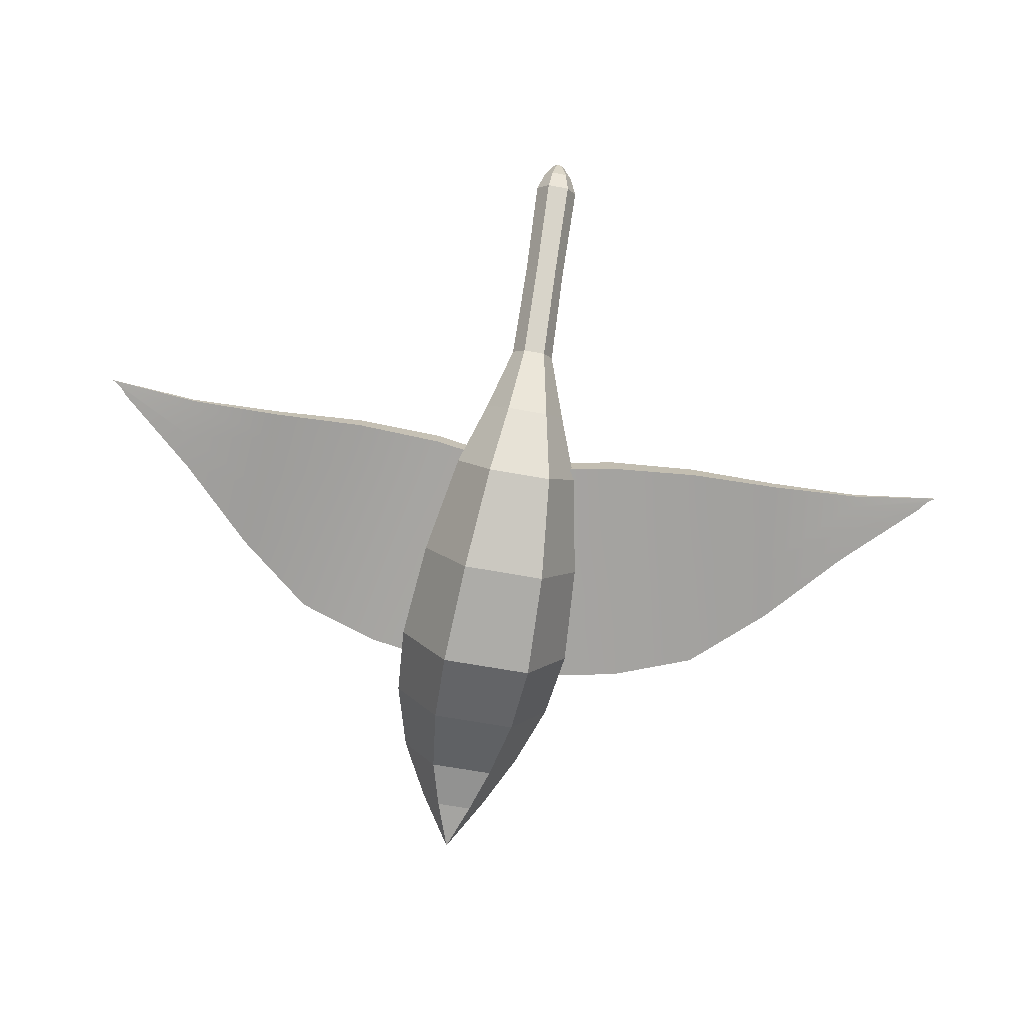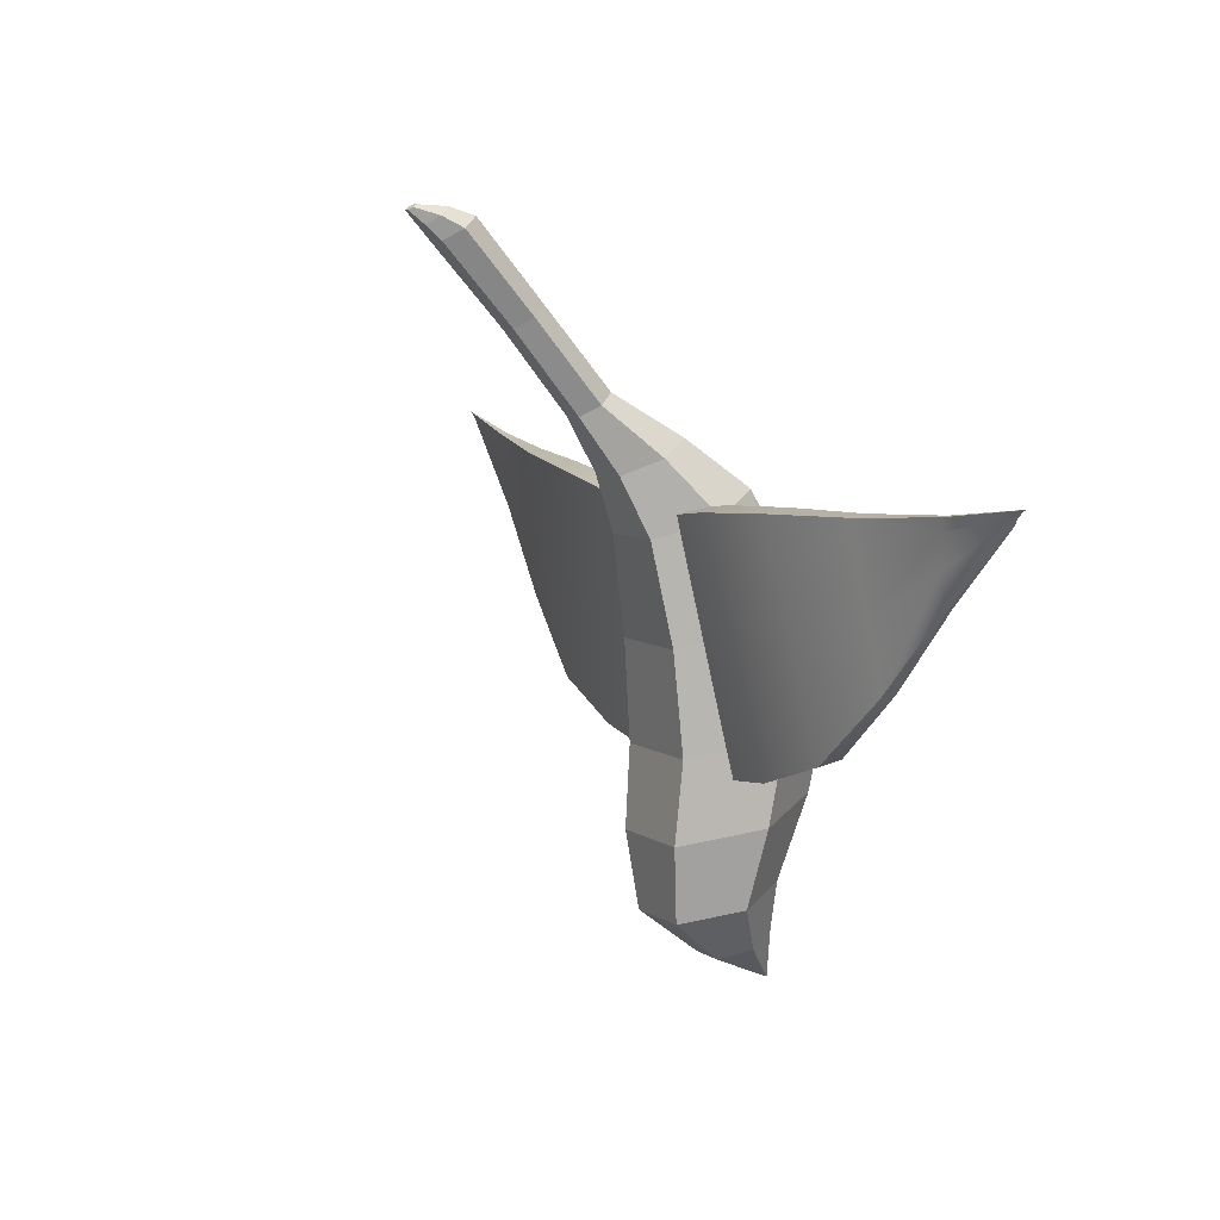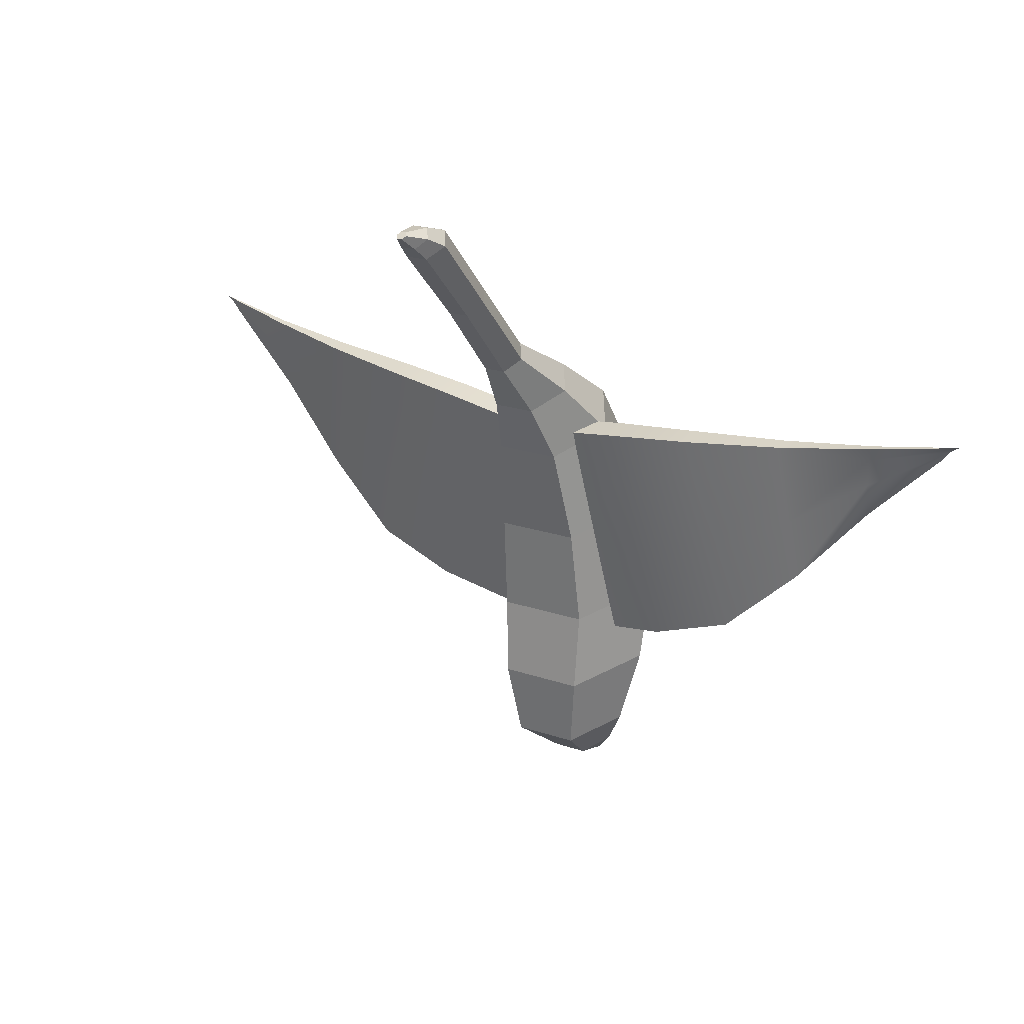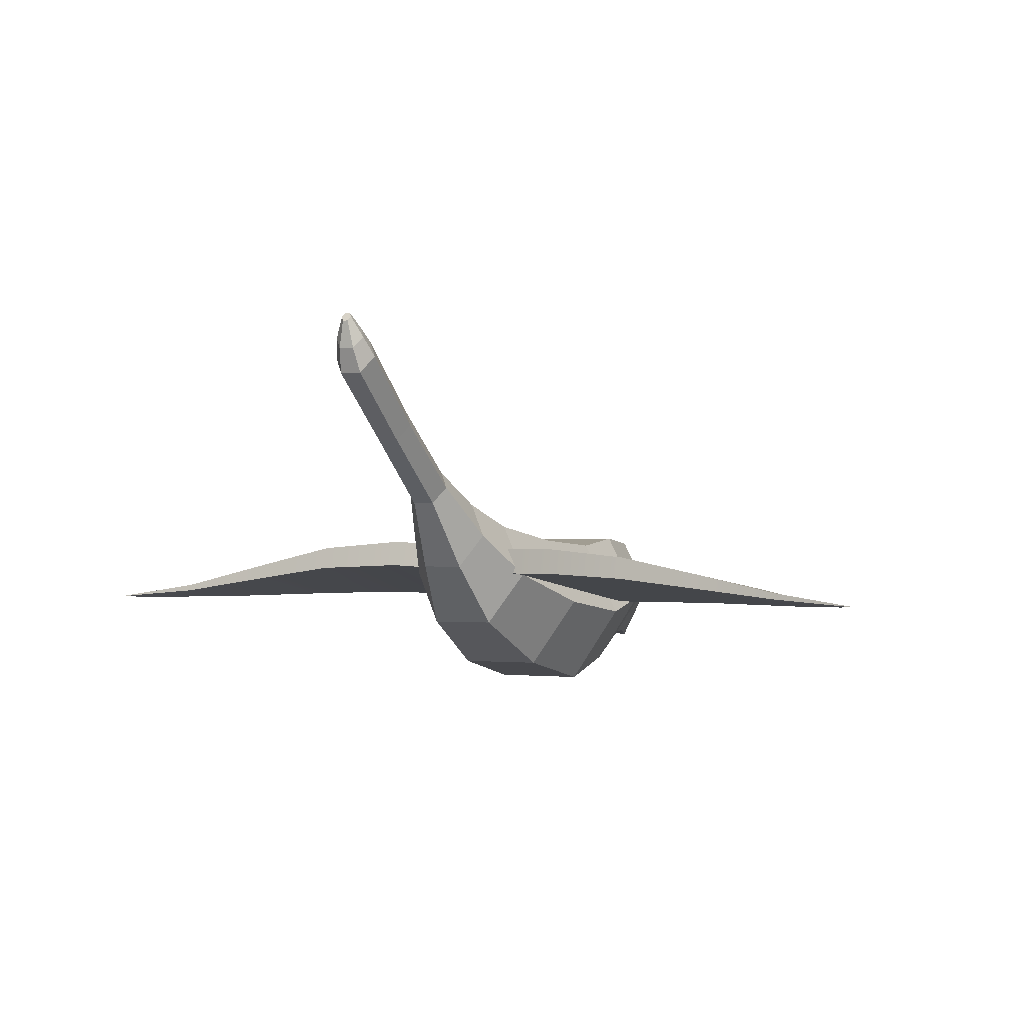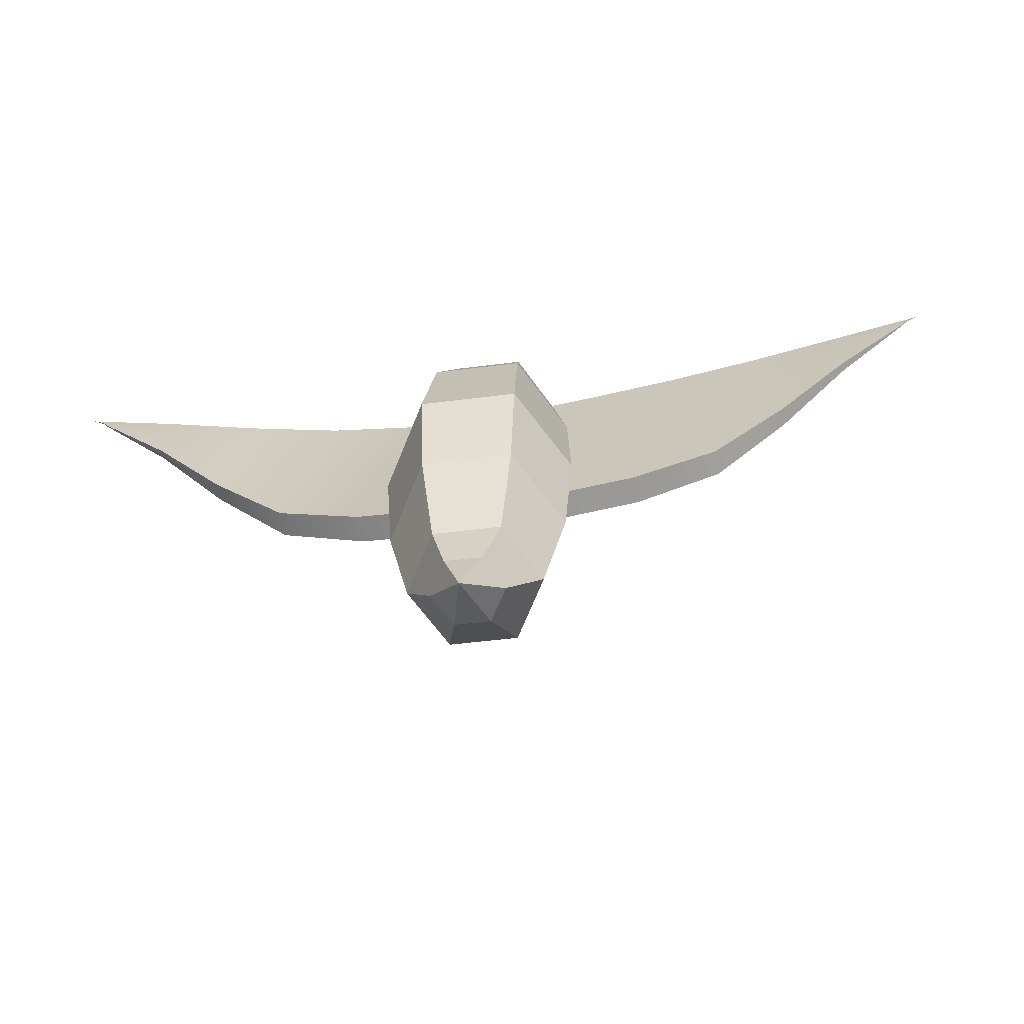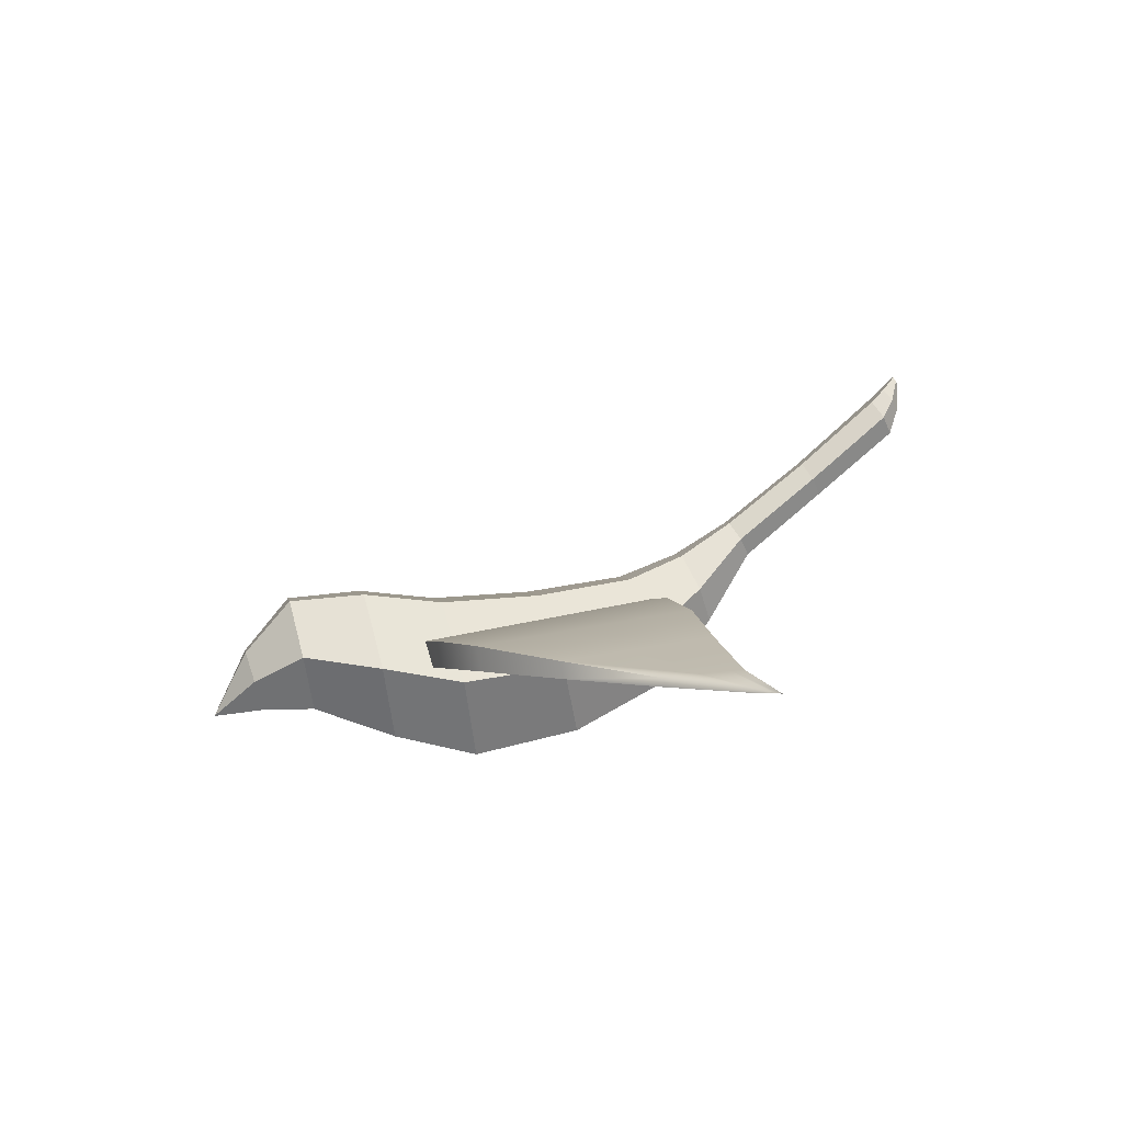
<metadata>
{"format":"obj","ext":"obj","renderer":"f3d","projection":"perspective","resolution":1024,"background":"white","views":[{"elev":-64.5,"azim":-8.3,"up":"+Y"},{"elev":10.5,"azim":-120.6,"up":"+Z"},{"elev":25.0,"azim":-148.3,"up":"+Z"},{"elev":-0.7,"azim":27.9,"up":"+Y"},{"elev":-58.0,"azim":8.6,"up":"+Z"},{"elev":1.9,"azim":-96.5,"up":"+Y"}]}
</metadata>
<code>
v 0.7055 -12.44 3.239
v 0.707 -12.43 3.238
v 0.7103 -12.43 3.237
v 0.712 -12.44 3.239
v 0.7104 -12.44 3.24
v 0.7072 -12.44 3.24
v 0.6991 -12.45 3.235
v 0.7036 -12.44 3.23
v 0.7132 -12.44 3.23
v 0.718 -12.45 3.234
v 0.7135 -12.46 3.239
v 0.704 -12.46 3.239
v 0.6947 -12.46 3.228
v 0.7013 -12.45 3.222
v 0.7149 -12.45 3.221
v 0.7219 -12.46 3.227
v 0.7153 -12.47 3.234
v 0.7017 -12.47 3.234
v 0.6938 -12.5 3.181
v 0.7 -12.49 3.175
v 0.7127 -12.49 3.175
v 0.7193 -12.5 3.18
v 0.7132 -12.51 3.186
v 0.7004 -12.51 3.187
v 0.6912 -12.54 3.133
v 0.6977 -12.53 3.127
v 0.7114 -12.53 3.126
v 0.7184 -12.54 3.132
v 0.7118 -12.55 3.139
v 0.6982 -12.55 3.139
v 0.6778 -12.57 3.104
v 0.6904 -12.55 3.095
v 0.7163 -12.55 3.094
v 0.7295 -12.57 3.102
v 0.7169 -12.59 3.112
v 0.6911 -12.59 3.113
v 0.6626 -12.6 3.072
v 0.6821 -12.56 3.059
v 0.722 -12.56 3.058
v 0.7424 -12.6 3.069
v 0.7229 -12.63 3.082
v 0.683 -12.63 3.083
v 0.6487 -12.62 3.013
v 0.674 -12.57 3
v 0.7256 -12.57 2.998
v 0.7519 -12.62 3.009
v 0.7265 -12.66 3.023
v 0.675 -12.66 3.025
v 0.6413 -12.63 2.951
v 0.6692 -12.58 2.939
v 0.7259 -12.58 2.937
v 0.7546 -12.63 2.946
v 0.7267 -12.67 2.958
v 0.67 -12.67 2.96
v 0.6435 -12.62 2.901
v 0.6695 -12.57 2.89
v 0.722 -12.57 2.888
v 0.7487 -12.62 2.897
v 0.7228 -12.66 2.907
v 0.6701 -12.66 2.909
v 0.6544 -12.61 2.852
v 0.6741 -12.58 2.844
v 0.714 -12.58 2.842
v 0.7342 -12.61 2.849
v 0.7145 -12.64 2.858
v 0.6746 -12.64 2.859
v 0.6716 -12.63 2.822
v 0.6825 -12.61 2.816
v 0.7035 -12.61 2.816
v 0.7148 -12.63 2.821
v 0.7045 -12.65 2.827
v 0.6823 -12.65 2.828
v 0.6923 -12.65 2.796
v 0.6923 -12.65 2.796
v 0.6923 -12.65 2.796
v 0.6923 -12.65 2.796
v 0.6923 -12.65 2.796
v 0.6923 -12.65 2.796
v 0.7055 -12.44 3.239
v 0.7065 -12.43 3.238
v 0.707 -12.43 3.238
v 0.7103 -12.43 3.237
v 0.7114 -12.44 3.238
v 0.712 -12.44 3.239
v 0.7104 -12.44 3.24
v 0.7082 -12.44 3.24
v 0.7072 -12.44 3.24
v 0.6923 -12.65 2.796
v 0.6923 -12.65 2.796
v 0.6923 -12.65 2.796
v 0.6923 -12.65 2.796
v 0.6923 -12.65 2.796
v 0.6923 -12.65 2.796
v 0.6923 -12.65 2.796
v 0.6923 -12.65 2.796
v 0.6923 -12.65 2.796
g Bird
f 1 2 8 7
f 3 9 8 2
f 3 4 10 9
f 5 11 10 4
f 5 6 12 11
f 1 7 12 6
f 7 8 14 13
f 9 15 14 8
f 9 10 16 15
f 11 17 16 10
f 11 12 18 17
f 7 13 18 12
f 14 20 19 13
f 15 21 20 14
f 16 22 21 15
f 17 23 22 16
f 18 24 23 17
f 13 19 24 18
f 20 26 25 19
f 21 27 26 20
f 22 28 27 21
f 23 29 28 22
f 24 30 29 23
f 19 25 30 24
f 26 32 31 25
f 27 33 32 26
f 28 34 33 27
f 29 35 34 28
f 30 36 35 29
f 25 31 36 30
f 32 38 37 31
f 33 39 38 32
f 34 40 39 33
f 35 41 40 34
f 36 42 41 35
f 31 37 42 36
f 38 44 43 37
f 39 45 44 38
f 40 46 45 39
f 41 47 46 40
f 42 48 47 41
f 37 43 48 42
f 44 50 49 43
f 45 51 50 44
f 46 52 51 45
f 47 53 52 46
f 48 54 53 47
f 43 49 54 48
f 50 56 55 49
f 51 57 56 50
f 52 58 57 51
f 53 59 58 52
f 54 60 59 53
f 49 55 60 54
f 56 62 61 55
f 57 63 62 56
f 58 64 63 57
f 59 65 64 58
f 60 66 65 59
f 55 61 66 60
f 62 68 67 61
f 63 69 68 62
f 64 70 69 63
f 65 71 70 64
f 66 72 71 65
f 61 67 72 66
f 68 74 73 67
f 69 75 74 68
f 70 76 75 69
f 71 77 76 70
f 72 78 77 71
f 67 73 78 72
f 86 79 80
f 87 79 86
f 82 80 81
f 83 80 82
f 86 80 83
f 86 83 85
f 85 83 84
f 88 96 95
f 88 95 89
f 92 95 94
f 89 95 92
f 92 94 93
f 89 92 91
f 89 91 90
v 0.9749 -12.61 3.089
v 0.9749 -12.61 3.089
v 0.9303 -12.62 3.045
v 0.9304 -12.61 3.044
v 0.8872 -12.62 2.995
v 0.8874 -12.61 2.994
v 0.842 -12.62 2.953
v 0.8423 -12.6 2.951
v 0.7913 -12.62 2.935
v 0.7916 -12.6 2.932
v 0.738 -12.62 2.926
v 0.7383 -12.6 2.924
v 0.7286 -12.61 2.985
v 0.7289 -12.59 2.982
v 0.7191 -12.6 3.043
v 0.7194 -12.58 3.04
v 0.7144 -12.6 3.072
v 0.7147 -12.58 3.07
v 0.7677 -12.6 3.081
v 0.768 -12.58 3.078
v 0.822 -12.6 3.085
v 0.8223 -12.58 3.083
v 0.8771 -12.6 3.087
v 0.8772 -12.6 3.085
v 0.9316 -12.61 3.09
v 0.9317 -12.61 3.09
v 0.9851 -12.61 3.098
v 0.9851 -12.61 3.098
v 0.9828 -12.61 3.097
v 0.9829 -12.61 3.097
v 0.9786 -12.61 3.094
v 0.9786 -12.61 3.094
v 0.9304 -12.61 3.065
v 0.9311 -12.61 3.082
v 0.8827 -12.6 3.033
v 0.8788 -12.6 3.069
v 0.8339 -12.6 3.006
v 0.826 -12.59 3.058
v 0.7821 -12.59 2.991
v 0.7727 -12.58 3.049
v 0.931 -12.61 3.083
v 0.9303 -12.61 3.065
v 0.8787 -12.61 3.07
v 0.8825 -12.61 3.034
v 0.8257 -12.6 3.06
v 0.8336 -12.61 3.008
v 0.7724 -12.6 3.051
v 0.7818 -12.61 2.993
g Bird_RW
f 97 99 100 98
f 99 101 102 100
f 101 103 104 102
f 103 105 106 104
f 105 107 108 106
f 108 107 109 110
f 110 109 111 112
f 111 113 114 112
f 114 113 115 116
f 115 117 118 116
f 117 119 120 118
f 119 121 122 120
f 121 123 124 122
f 124 123 125 126
f 126 125 127 128
f 128 127 97 98
f 128 98 100 129
f 100 102 131 129
f 102 104 133 131
f 104 106 135 133
f 106 108 110 135
f 126 128 129 130
f 129 131 132 130
f 131 133 134 132
f 133 135 136 134
f 135 110 112 136
f 130 122 124 126
f 132 120 122 130
f 134 118 120 132
f 136 116 118 134
f 112 114 116 136
f 121 137 125 123
f 119 139 137 121
f 117 141 139 119
f 115 143 141 117
f 113 111 143 115
f 127 125 137 138
f 137 139 140 138
f 139 141 142 140
f 141 143 144 142
f 143 111 109 144
f 97 127 138 99
f 138 140 101 99
f 140 142 103 101
f 142 144 105 103
f 144 109 107 105
v 0.4393 -12.61 3.095
v 0.4393 -12.62 3.095
v 0.4835 -12.61 3.049
v 0.4833 -12.62 3.05
v 0.5264 -12.6 2.997
v 0.526 -12.61 2.999
v 0.5712 -12.6 2.953
v 0.5707 -12.61 2.955
v 0.6218 -12.6 2.933
v 0.6212 -12.62 2.936
v 0.6749 -12.6 2.924
v 0.6743 -12.62 2.927
v 0.6854 -12.59 2.982
v 0.6849 -12.61 2.985
v 0.696 -12.58 3.04
v 0.6955 -12.6 3.043
v 0.7013 -12.58 3.069
v 0.7008 -12.59 3.072
v 0.6483 -12.57 3.078
v 0.6477 -12.59 3.081
v 0.5937 -12.58 3.084
v 0.5933 -12.59 3.087
v 0.5381 -12.59 3.088
v 0.5378 -12.6 3.09
v 0.483 -12.61 3.095
v 0.4828 -12.61 3.095
v 0.4292 -12.61 3.105
v 0.4292 -12.61 3.105
v 0.4314 -12.61 3.103
v 0.4314 -12.61 3.103
v 0.4356 -12.61 3.1
v 0.4356 -12.62 3.1
v 0.4838 -12.61 3.07
v 0.4833 -12.61 3.088
v 0.5314 -12.61 3.038
v 0.5359 -12.6 3.073
v 0.5802 -12.6 3.01
v 0.5891 -12.6 3.062
v 0.6318 -12.61 2.994
v 0.6424 -12.6 3.052
v 0.4835 -12.61 3.087
v 0.4839 -12.61 3.069
v 0.5362 -12.59 3.072
v 0.5317 -12.6 3.036
v 0.5896 -12.58 3.059
v 0.5807 -12.59 3.007
v 0.643 -12.58 3.049
v 0.6324 -12.59 2.991
g Bird_LW
f 145 147 148 146
f 147 149 150 148
f 149 151 152 150
f 151 153 154 152
f 153 155 156 154
f 156 155 157 158
f 157 159 160 158
f 159 161 162 160
f 162 161 163 164
f 163 165 166 164
f 165 167 168 166
f 167 169 170 168
f 169 171 172 170
f 172 171 173 174
f 173 175 176 174
f 175 145 146 176
f 176 146 148 177
f 148 150 179 177
f 150 152 181 179
f 152 154 183 181
f 154 156 158 183
f 174 176 177 178
f 177 179 180 178
f 179 181 182 180
f 181 183 184 182
f 183 158 160 184
f 178 170 172 174
f 180 168 170 178
f 182 166 168 180
f 184 164 166 182
f 160 162 164 184
f 169 185 173 171
f 167 187 185 169
f 165 189 187 167
f 163 191 189 165
f 161 159 191 163
f 175 173 185 186
f 185 187 188 186
f 187 189 190 188
f 189 191 192 190
f 191 159 157 192
f 145 175 186 147
f 186 188 149 147
f 188 190 151 149
f 190 192 153 151
f 192 157 155 153

</code>
